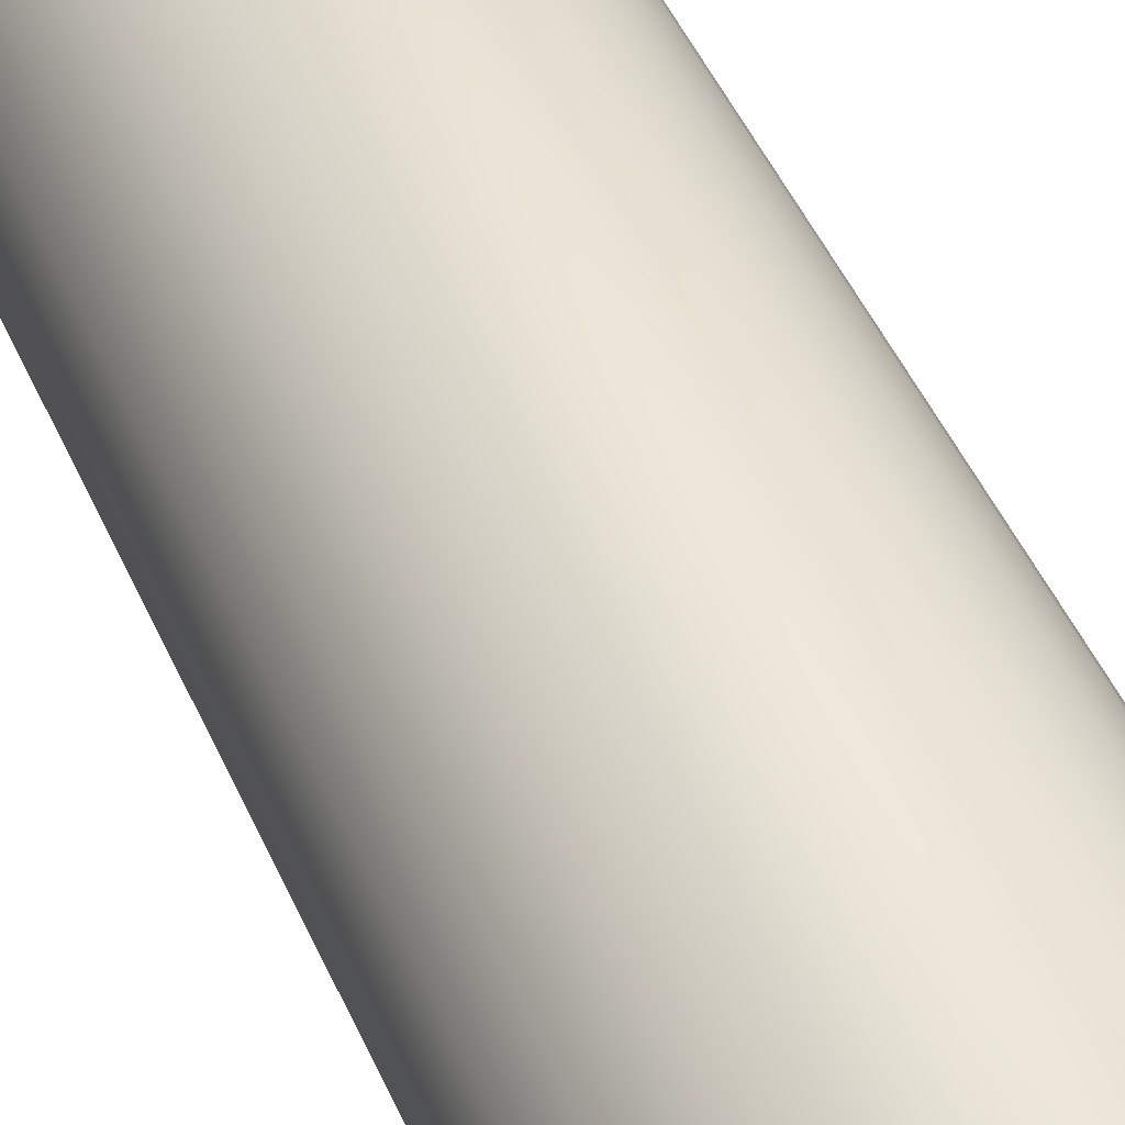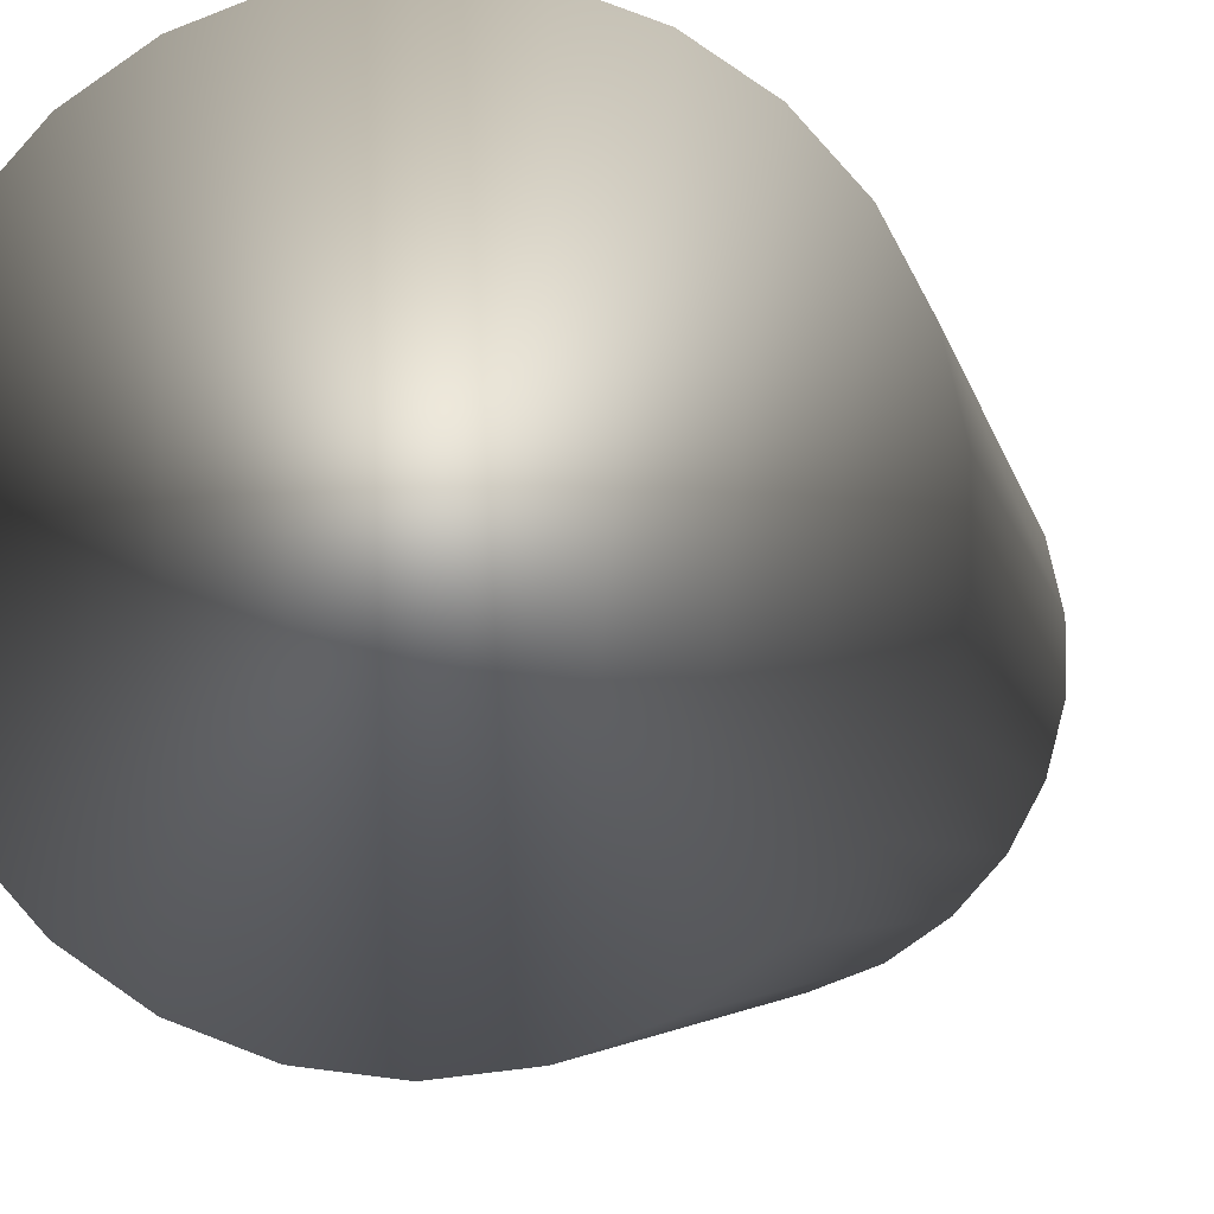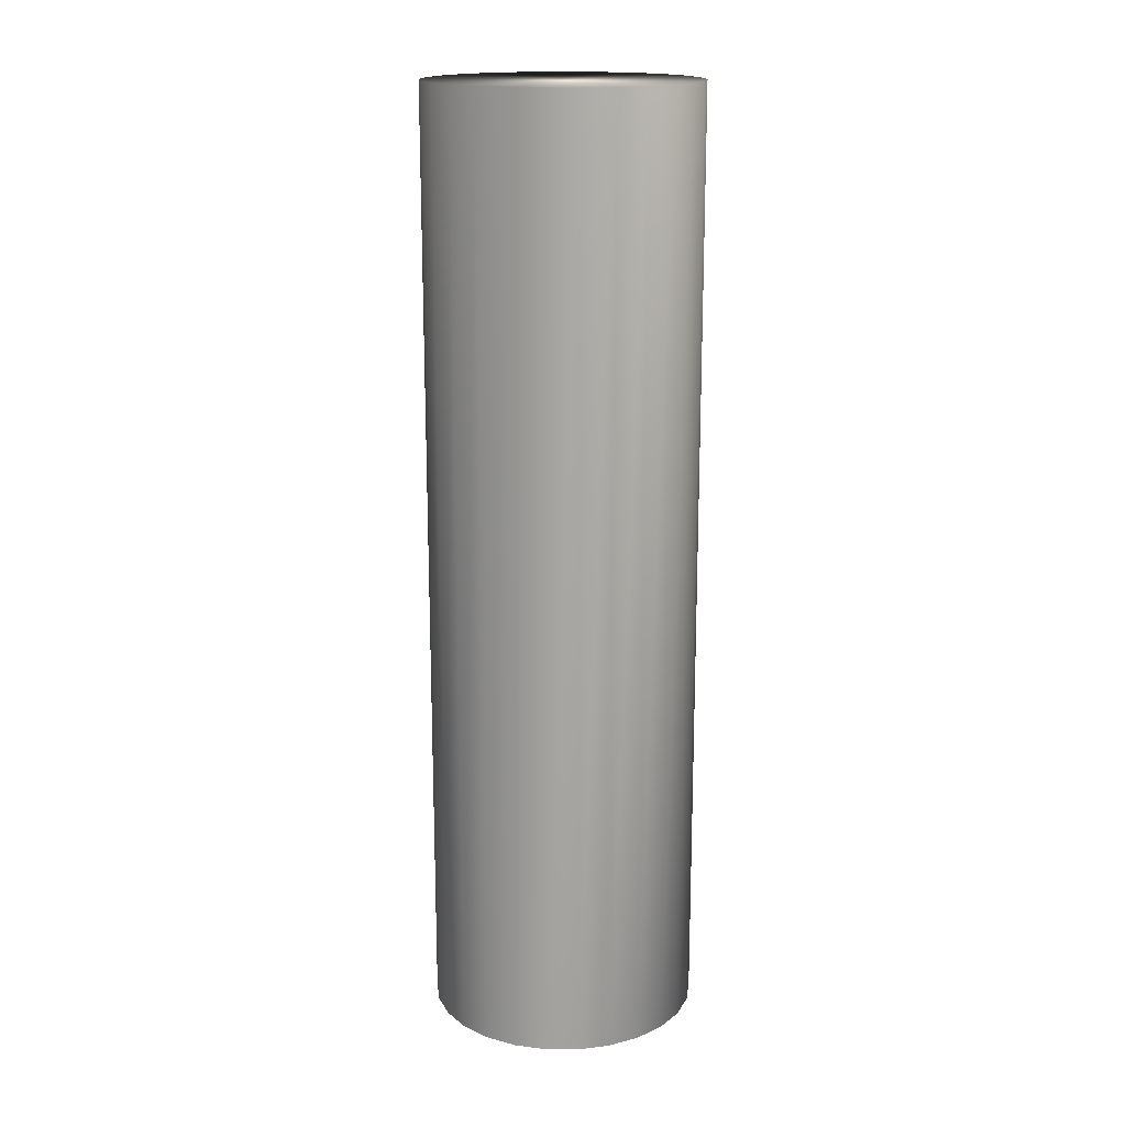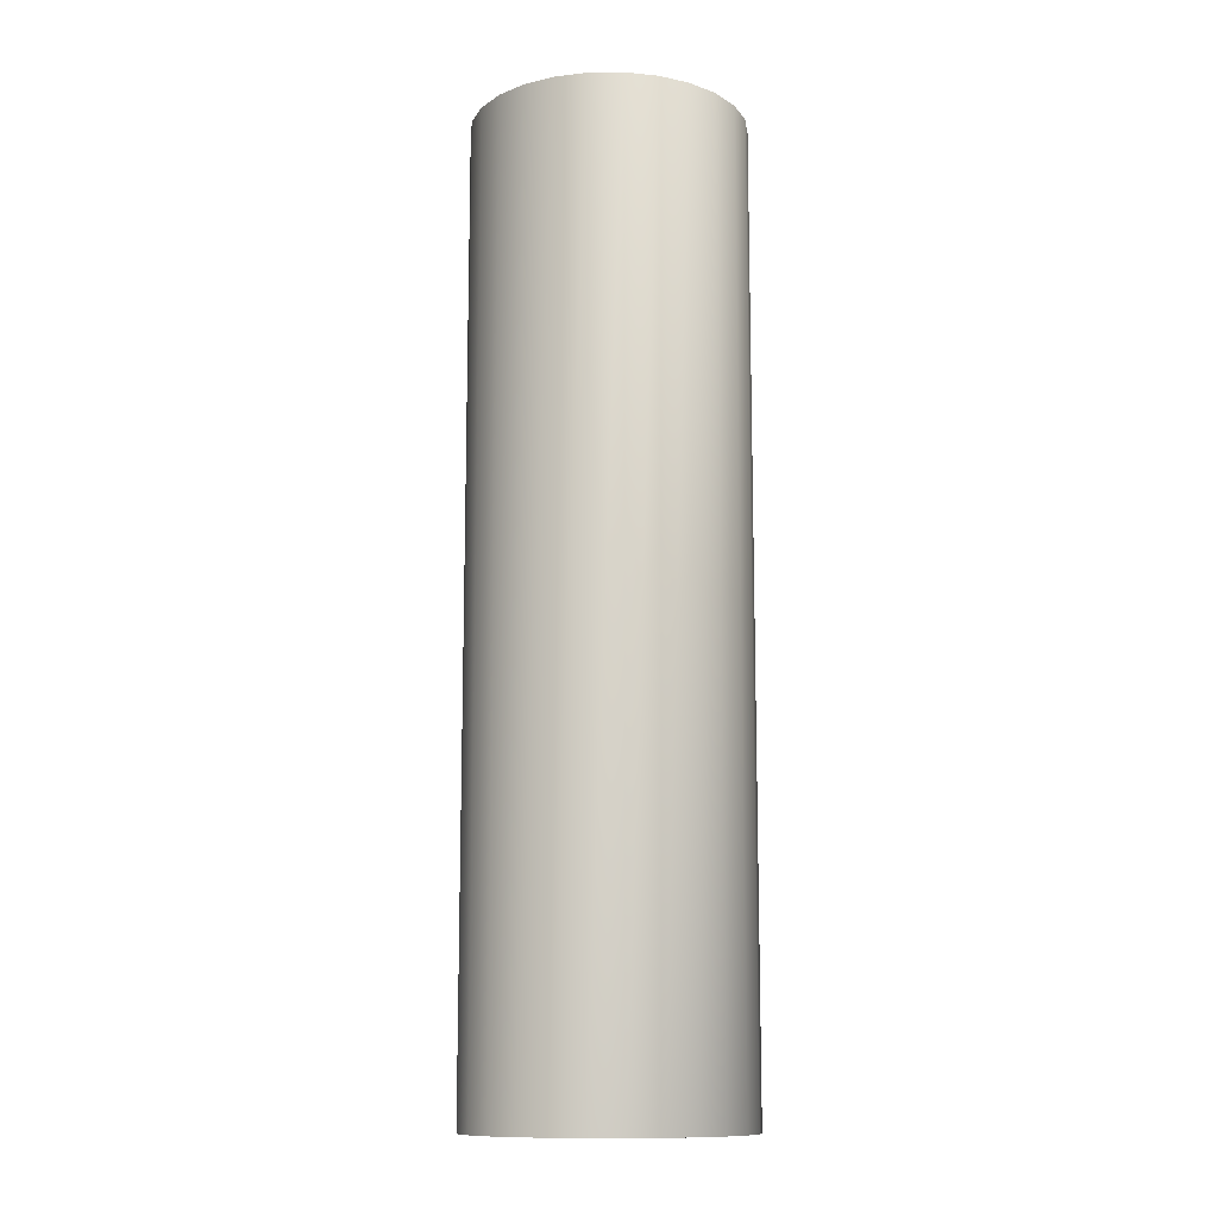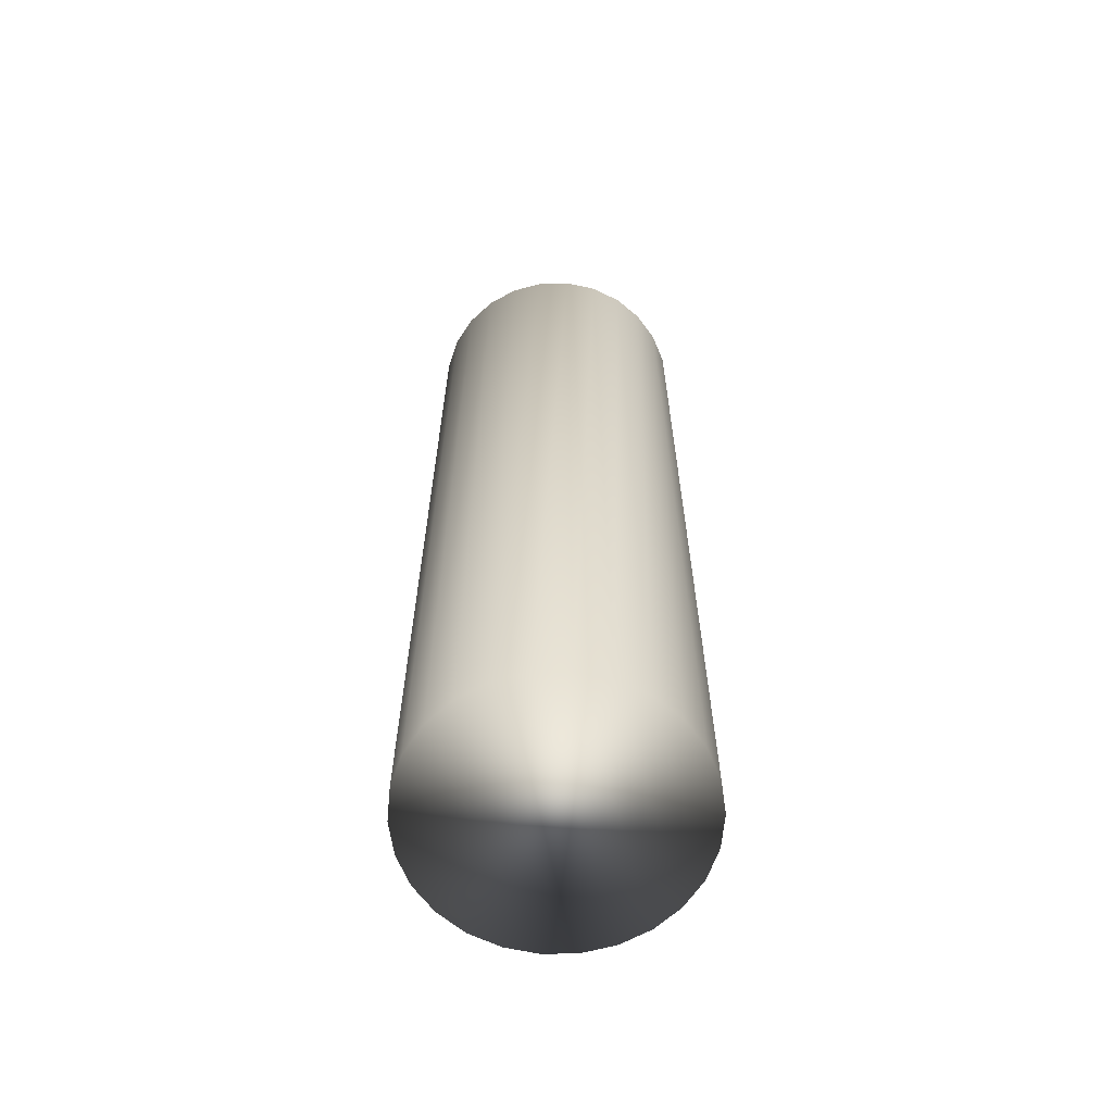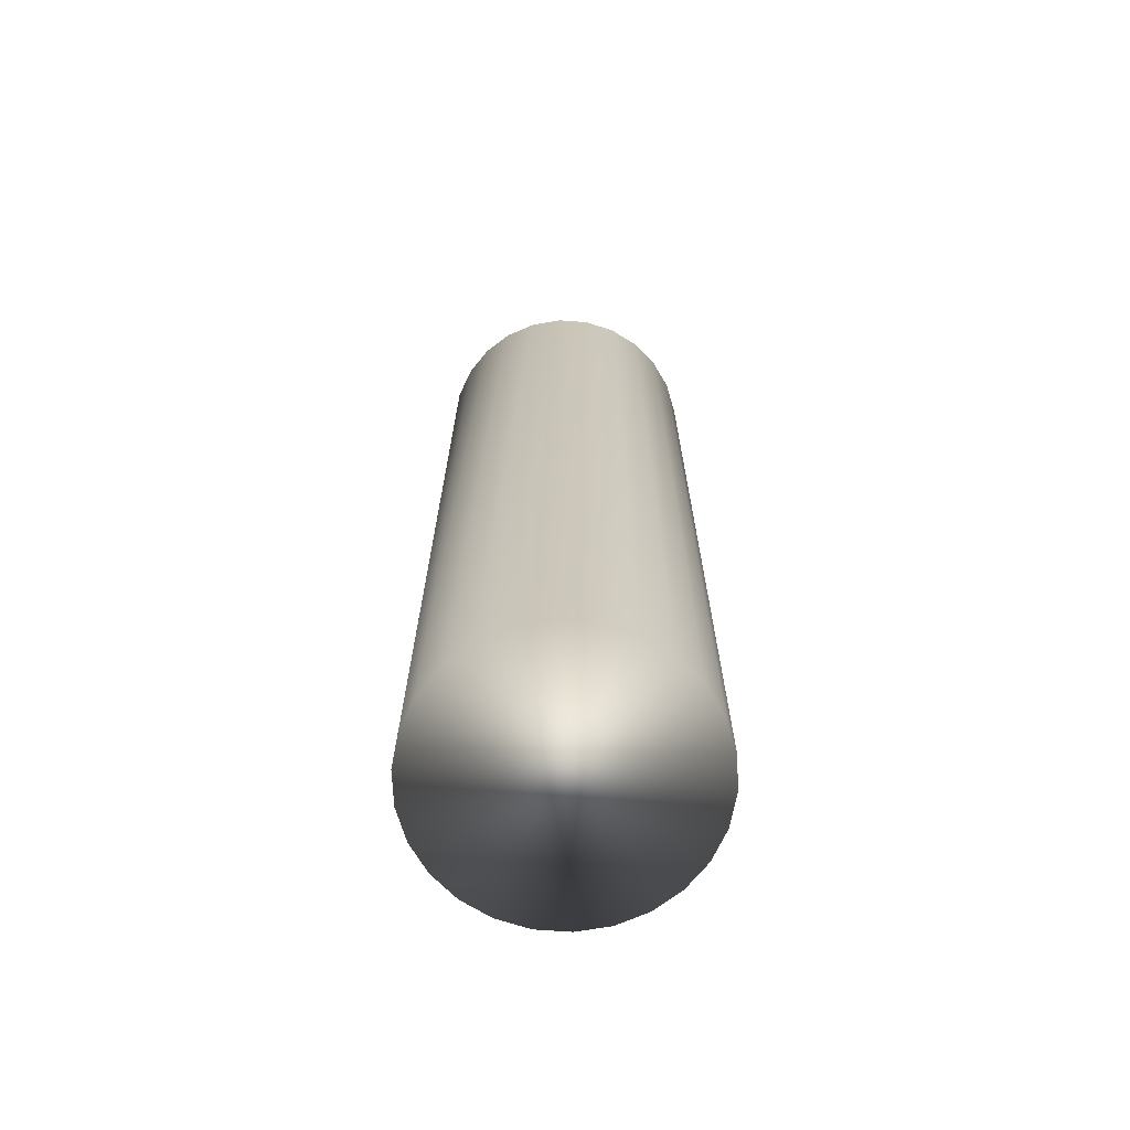
<metadata>
{"format":"obj","ext":"obj","renderer":"f3d","projection":"perspective","resolution":1024,"background":"white","views":[{"elev":45.6,"azim":157.6,"up":"+Z"},{"elev":-2.5,"azim":5.6,"up":"+Z"},{"elev":17.0,"azim":-75.7,"up":"+Y"},{"elev":-12.0,"azim":-47.3,"up":"+Y"},{"elev":-63.8,"azim":-157.8,"up":"+Y"},{"elev":-69.2,"azim":-94.2,"up":"+Y"}]}
</metadata>
<code>
v 44.56 -11 295.9
v 44.56 -11 294
v 44.8 -11 295.9
v 44.8 -11 293.9
v 45.04 -11 295.9
v 45.04 -11 294
v 45.26 -11 295.8
v 45.26 -11 294.1
v 45.46 -11 295.7
v 45.46 -11 294.2
v 45.62 -11 295.5
v 45.62 -11 294.4
v 45.73 -11 295.3
v 45.73 -11 294.6
v 45.79 -11 295.1
v 45.79 -11 294.8
v 44.34 -11 294.1
v 44.34 -11 295.8
v 44.14 -11 294.2
v 44.14 -11 295.7
v 43.98 -11 294.4
v 43.98 -11 295.5
v 43.86 -11 294.6
v 43.86 -11 295.3
v 43.81 -11 294.8
v 43.81 -11 295.1
v 44.8 -4 295.9
v 44.56 -4 295.9
v 44.34 -4 295.8
v 44.14 -4 295.7
v 43.98 -4 295.5
v 43.86 -4 295.3
v 43.81 -4 295.1
v 43.81 -4 294.8
v 43.86 -4 294.6
v 43.98 -4 294.4
v 44.14 -4 294.2
v 44.34 -4 294.1
v 44.56 -4 294
v 44.8 -4 293.9
v 45.04 -4 295.9
v 45.04 -4 294
v 45.26 -4 294.1
v 45.26 -4 295.8
v 45.46 -4 294.2
v 45.46 -4 295.7
v 45.62 -4 294.4
v 45.62 -4 295.5
v 45.73 -4 294.6
v 45.73 -4 295.3
v 45.79 -4 294.8
v 45.79 -4 295.1
f 1 2 3
f 3 2 4
f 3 4 5
f 5 4 6
f 5 6 7
f 7 6 8
f 7 8 9
f 9 8 10
f 9 10 11
f 11 10 12
f 11 12 13
f 13 12 14
f 13 14 15
f 15 14 16
f 2 1 17
f 17 1 18
f 17 18 19
f 19 18 20
f 19 20 21
f 21 20 22
f 21 22 23
f 23 22 24
f 23 24 25
f 25 24 26
f 3 27 1
f 1 27 28
f 1 28 18
f 18 28 29
f 18 29 20
f 20 29 30
f 20 30 22
f 22 30 31
f 22 31 24
f 24 31 32
f 24 32 26
f 26 32 33
f 26 33 25
f 25 33 34
f 25 34 23
f 23 34 35
f 23 35 21
f 21 35 36
f 21 36 19
f 19 36 37
f 19 37 17
f 17 37 38
f 17 38 2
f 2 38 39
f 2 39 4
f 4 39 40
f 41 42 27
f 27 42 40
f 27 40 28
f 28 40 39
f 28 39 29
f 29 39 38
f 29 38 30
f 30 38 37
f 30 37 31
f 31 37 36
f 31 36 32
f 32 36 35
f 32 35 33
f 33 35 34
f 42 41 43
f 43 41 44
f 43 44 45
f 45 44 46
f 45 46 47
f 47 46 48
f 47 48 49
f 49 48 50
f 49 50 51
f 51 50 52
f 4 40 6
f 6 40 42
f 6 42 8
f 8 42 43
f 8 43 10
f 10 43 45
f 10 45 12
f 12 45 47
f 12 47 14
f 14 47 49
f 14 49 16
f 16 49 51
f 16 51 15
f 15 51 52
f 15 52 13
f 13 52 50
f 13 50 11
f 11 50 48
f 11 48 9
f 9 48 46
f 9 46 7
f 7 46 44
f 7 44 5
f 5 44 41
f 5 41 3
f 3 41 27

</code>
